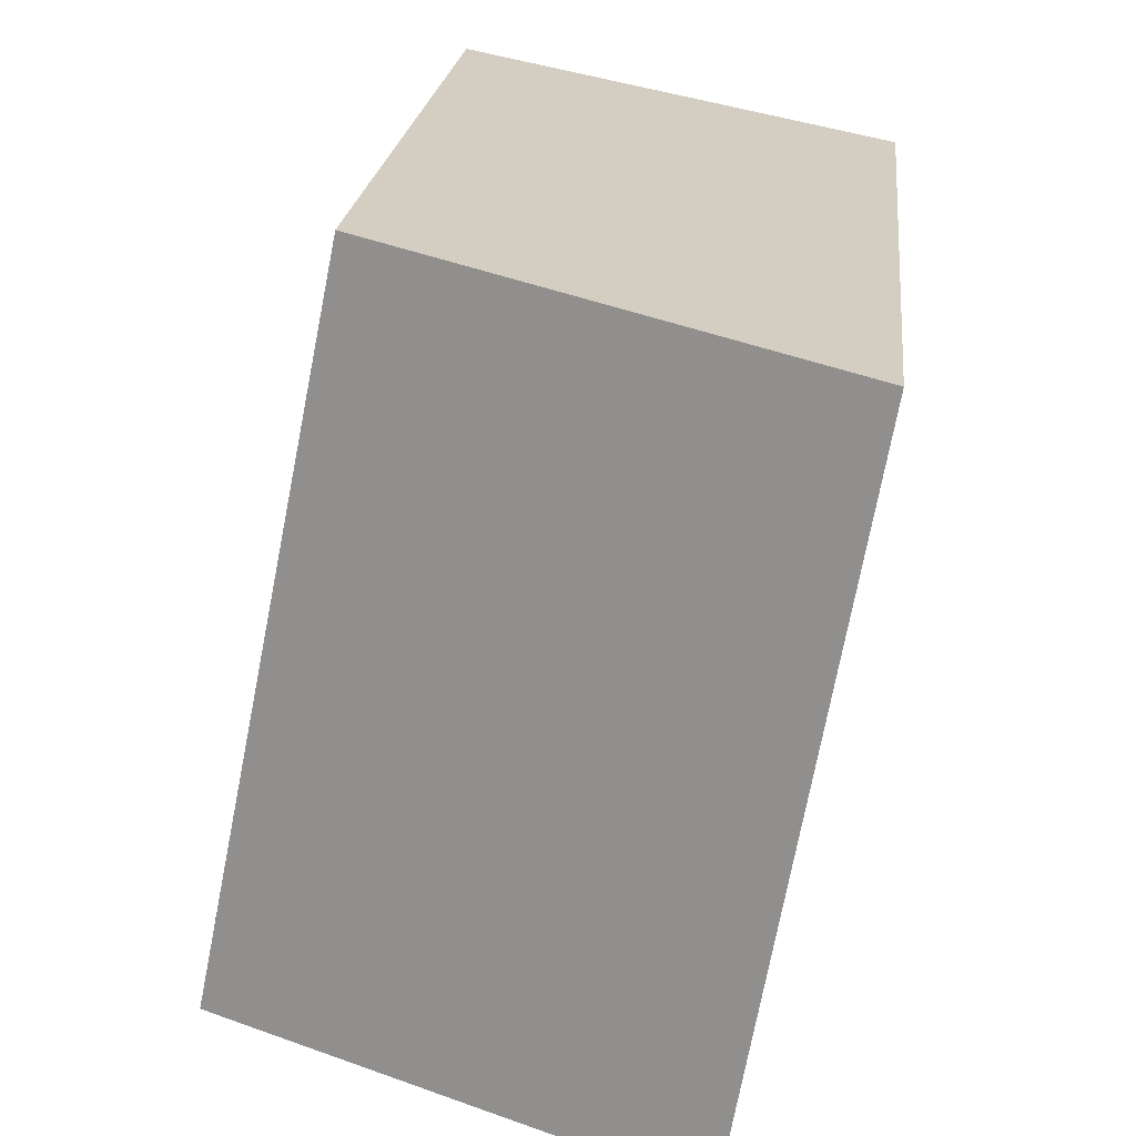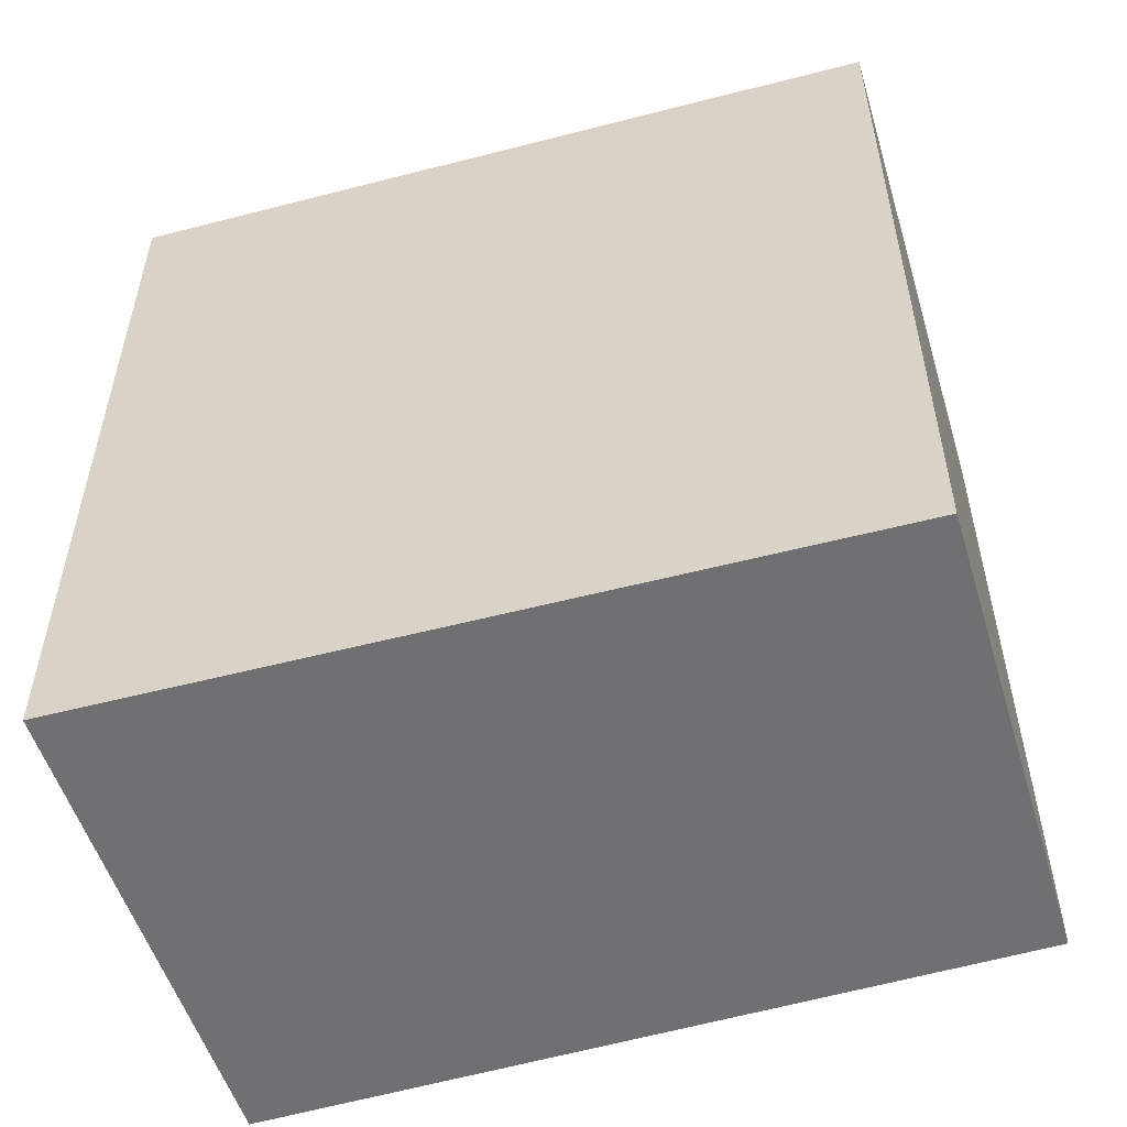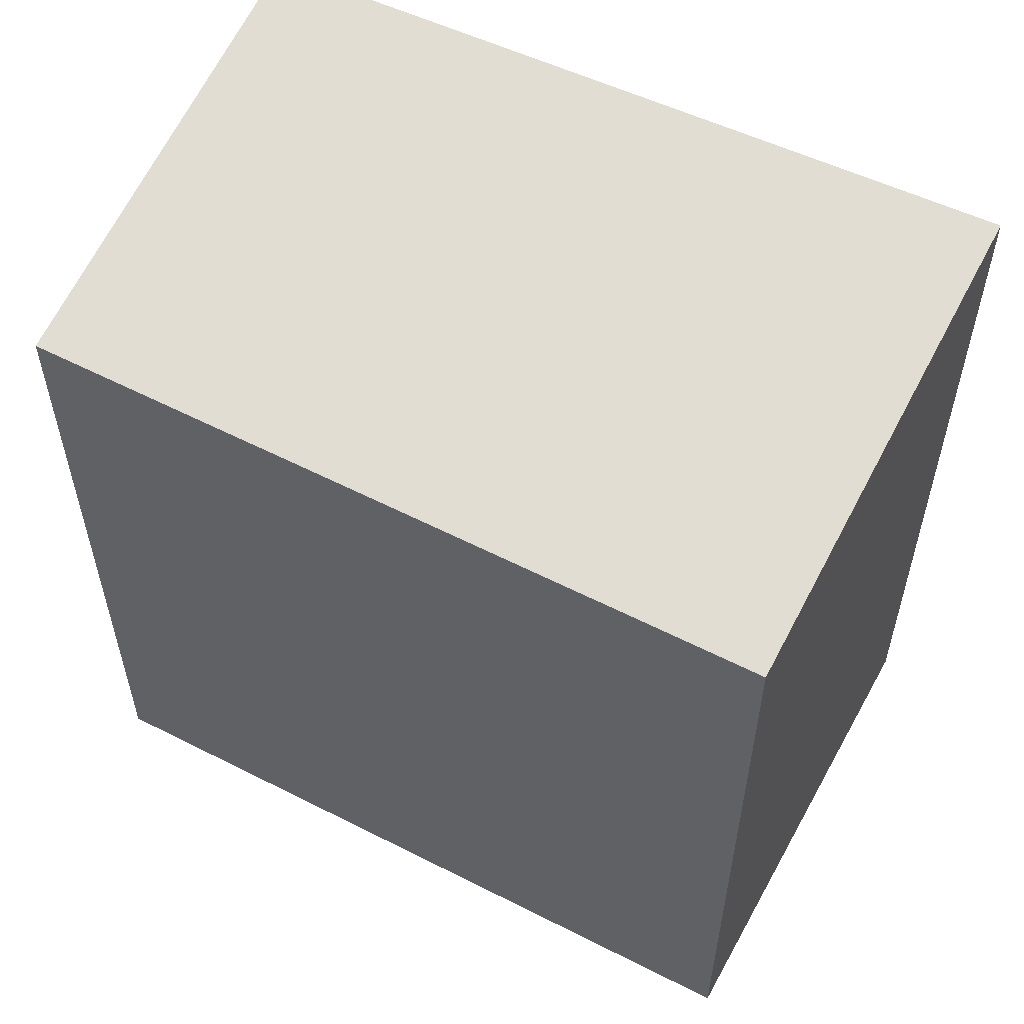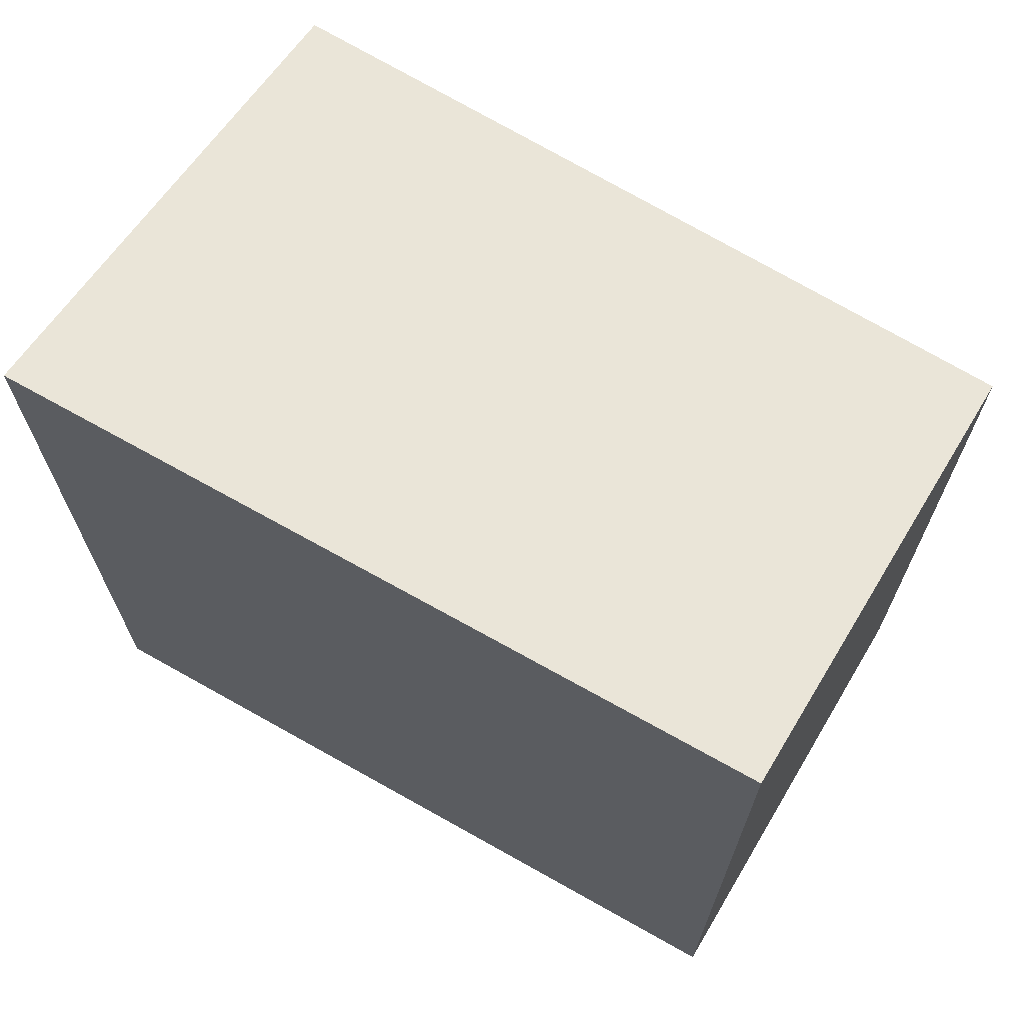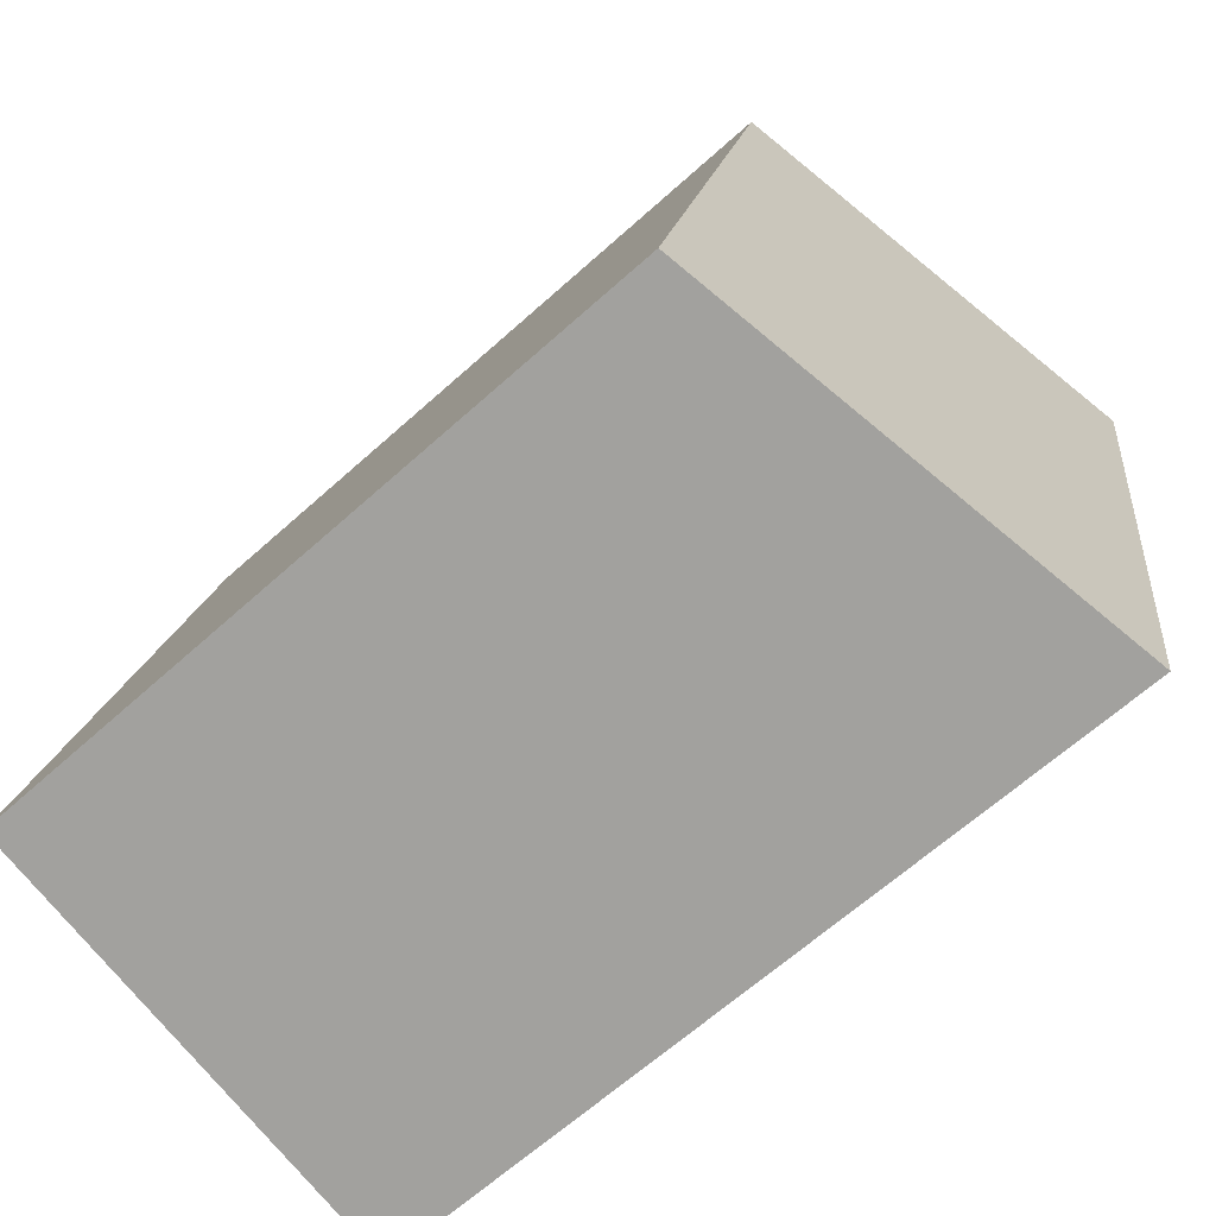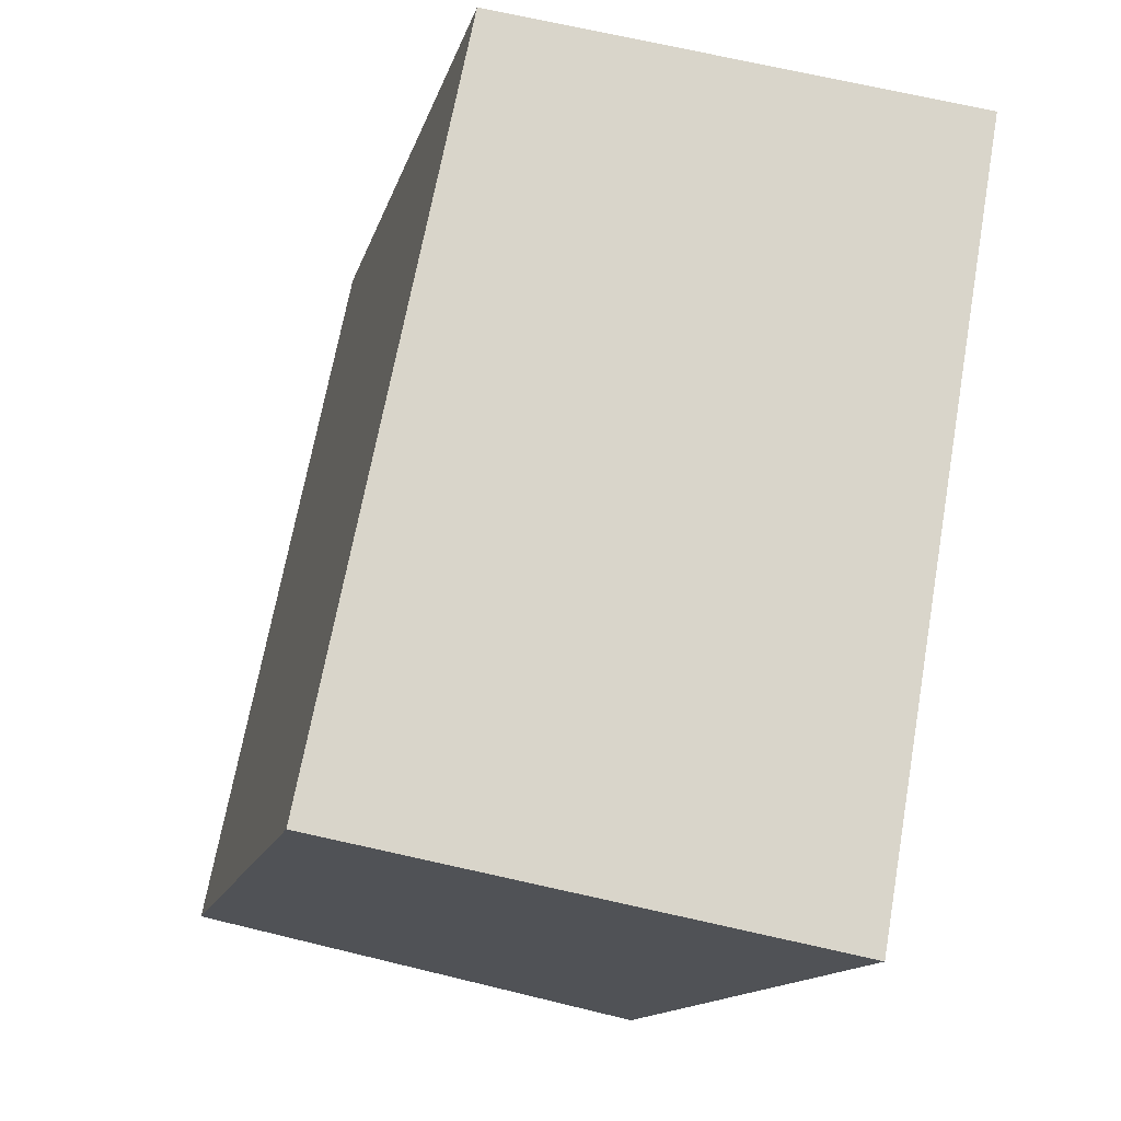
<metadata>
{"format":"obj","ext":"obj","renderer":"f3d","projection":"perspective","resolution":1024,"background":"white","views":[{"elev":22.3,"azim":-173.9,"up":"+Z"},{"elev":-55.0,"azim":-84.4,"up":"+Y"},{"elev":57.1,"azim":106.3,"up":"+Y"},{"elev":69.5,"azim":-70.3,"up":"+Y"},{"elev":-64.7,"azim":132.2,"up":"+Z"},{"elev":-13.4,"azim":167.0,"up":"+Z"}]}
</metadata>
<code>
v  0 6.77 4.145e-16
v  5.001 6.066 -5.332
v  1.057 6.77 -6.193
v  3.754 6.102 0.735
v  1.057 3.792e-16 -6.193
v  5.001 3.265e-16 -5.332
v  0 0 0
v  3.754 -4.501e-17 0.735
g defaultobject
f 1 2 3
f 2 1 4
f 2 5 3
f 5 2 6
f 5 1 3
f 1 5 7
f 7 4 1
f 4 7 8
f 8 2 4
f 2 8 6
f 6 7 5
f 7 6 8

</code>
